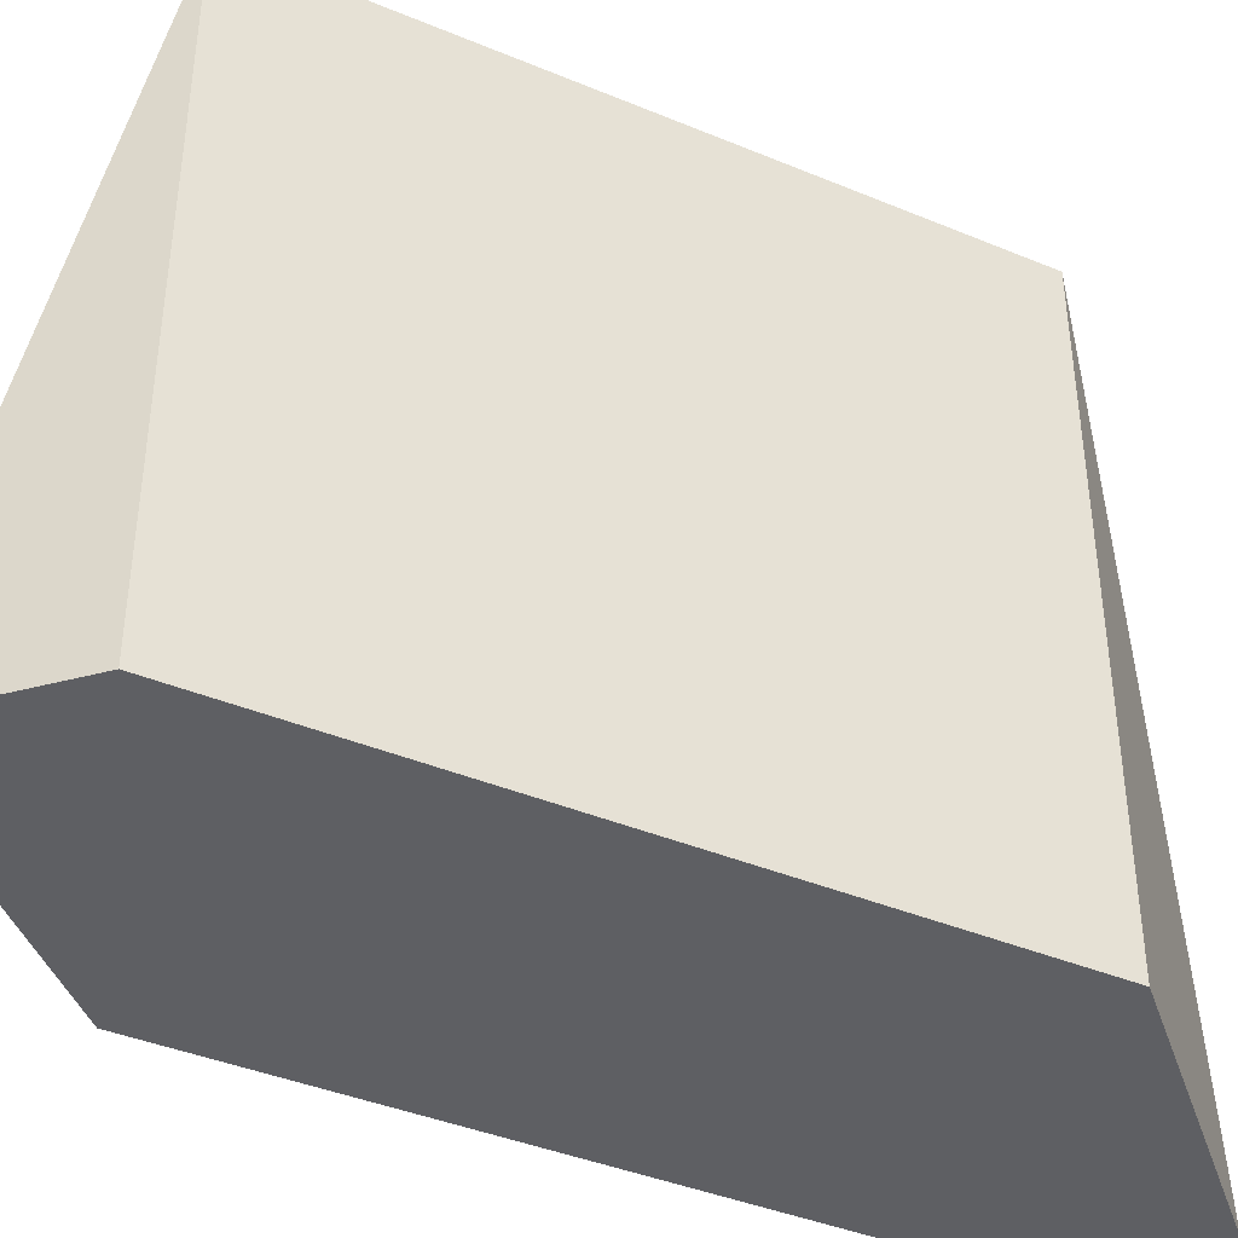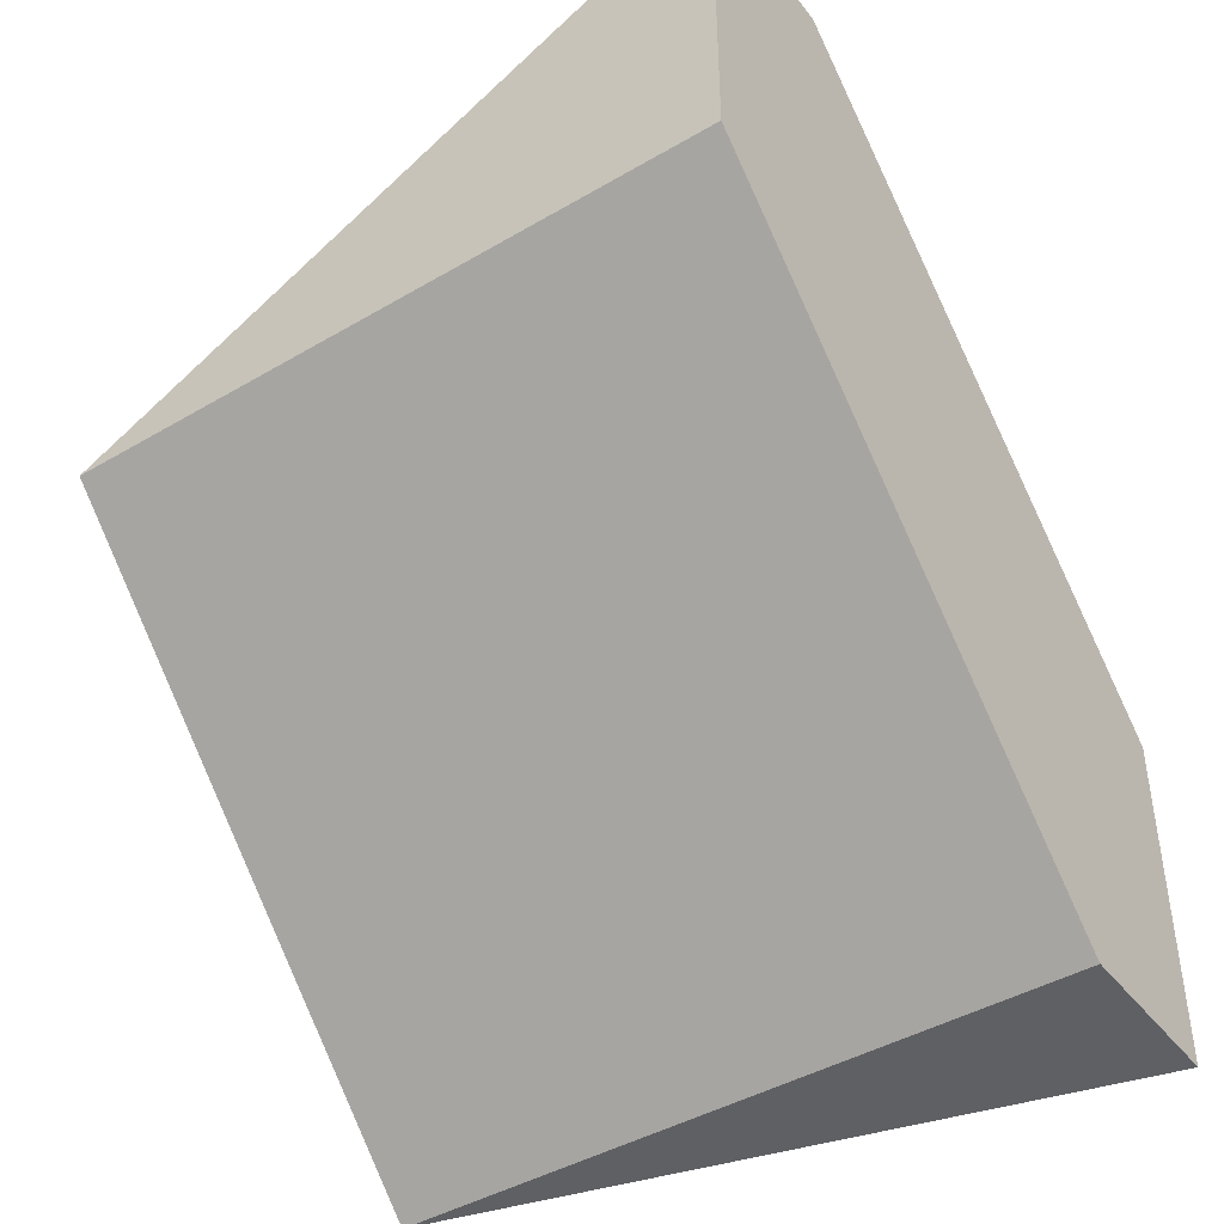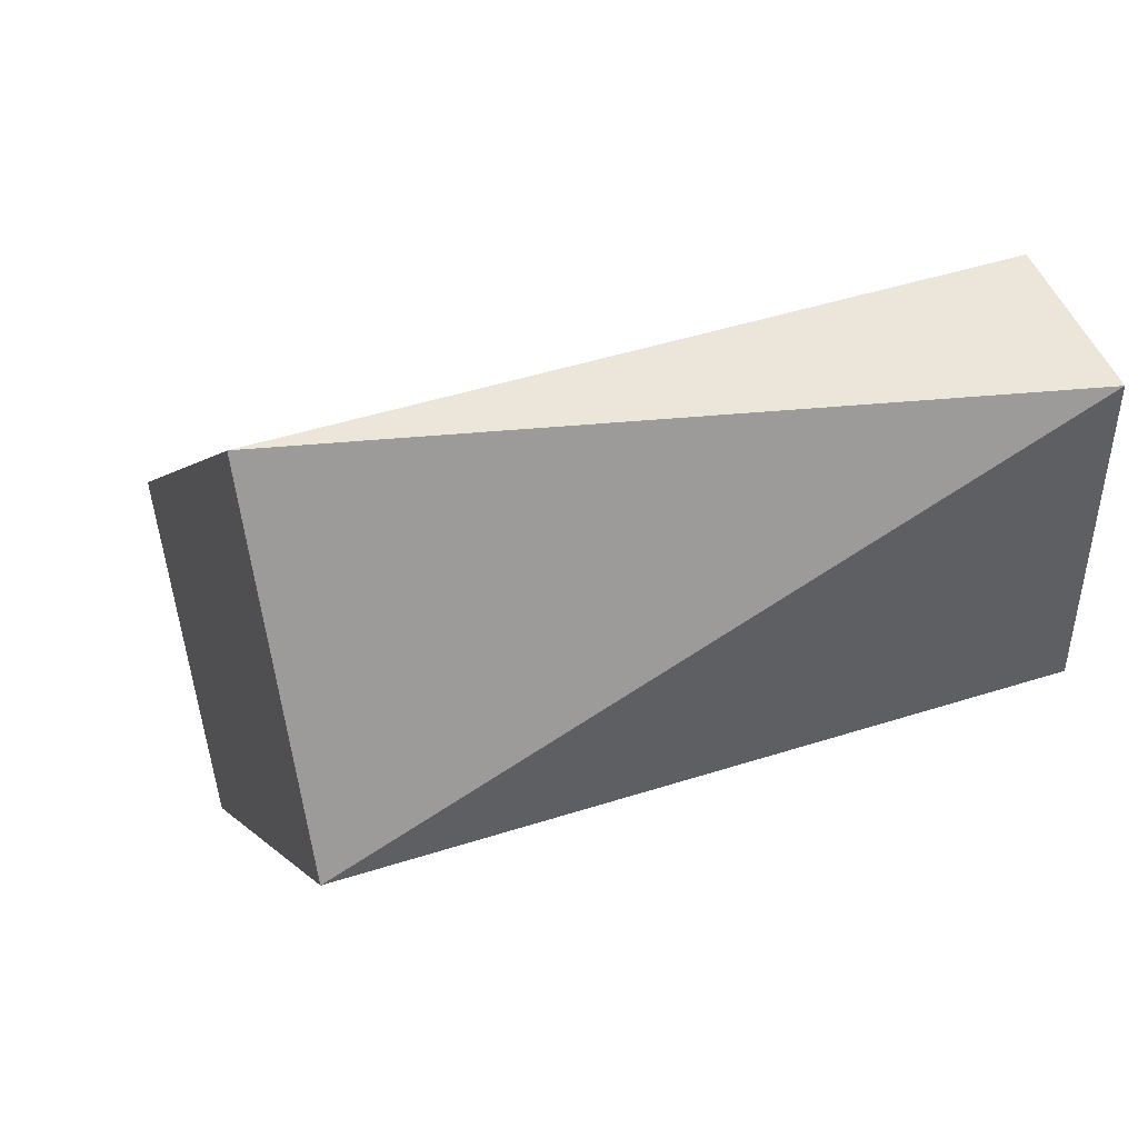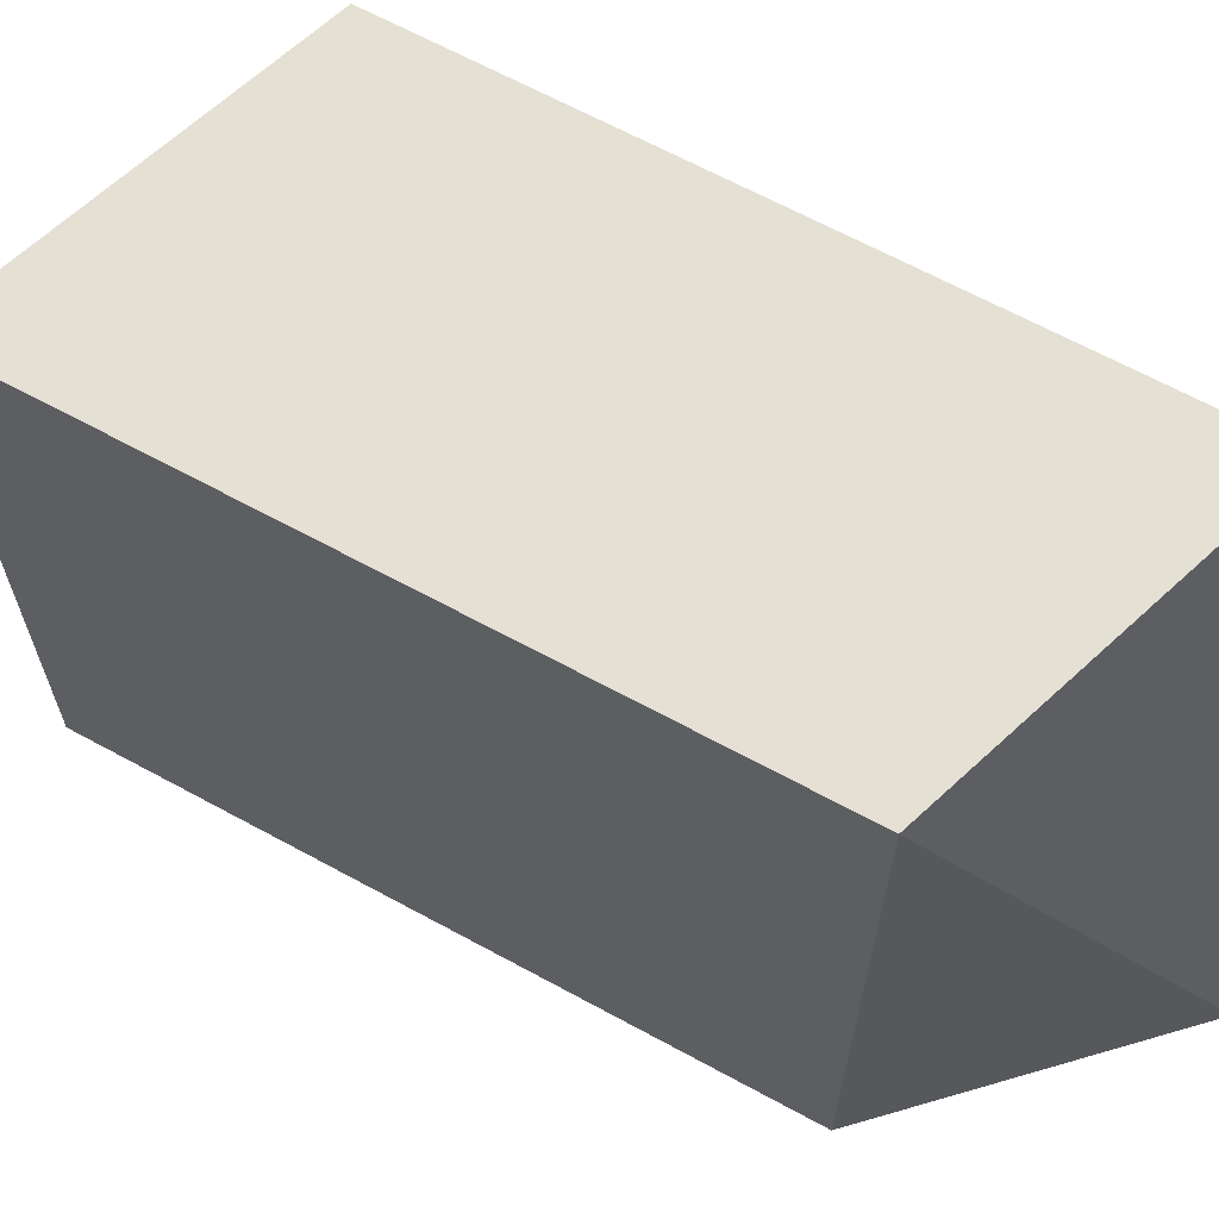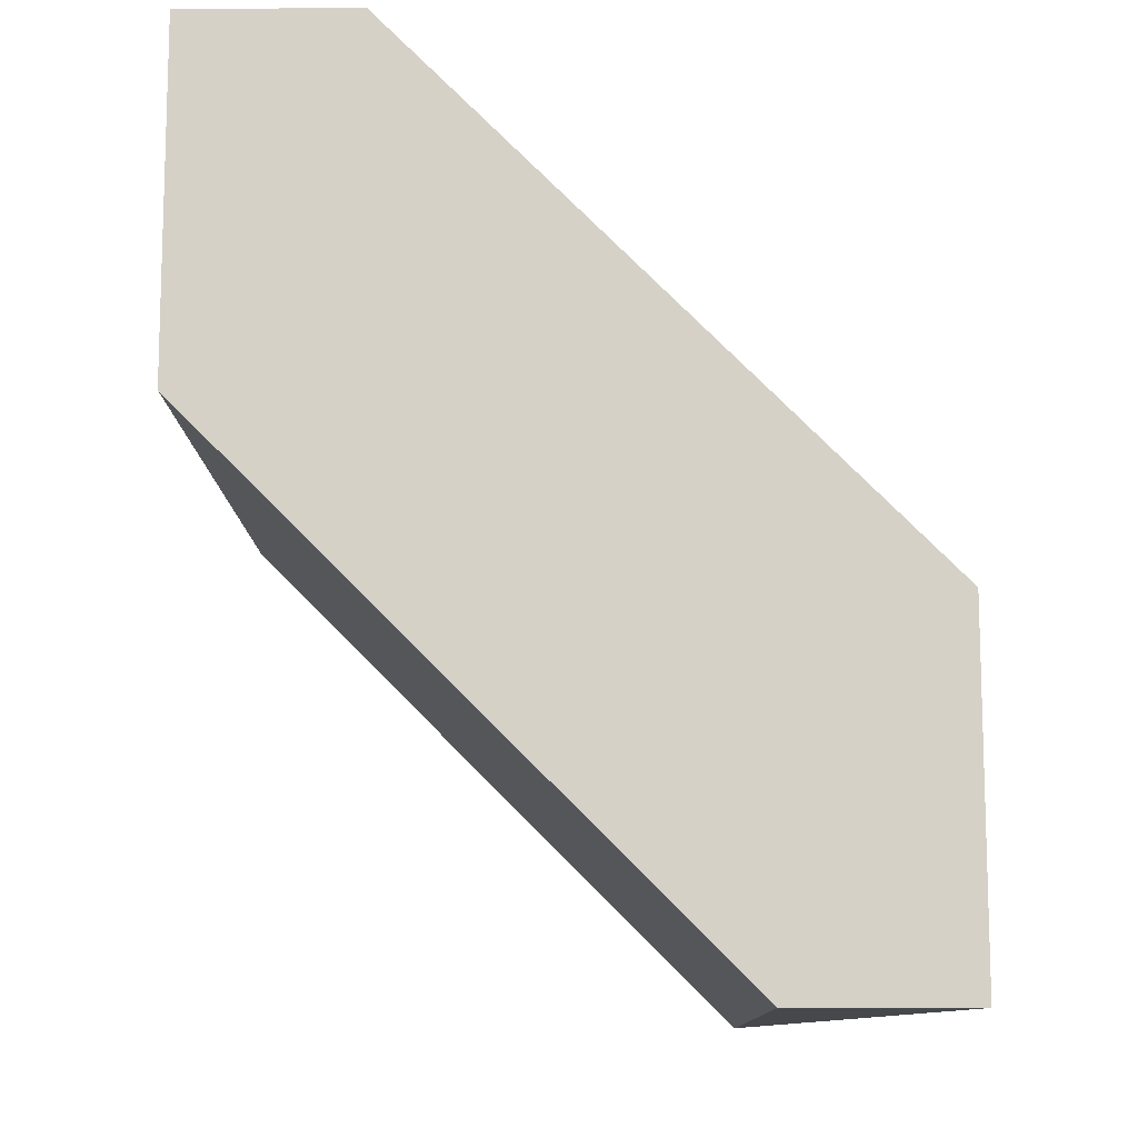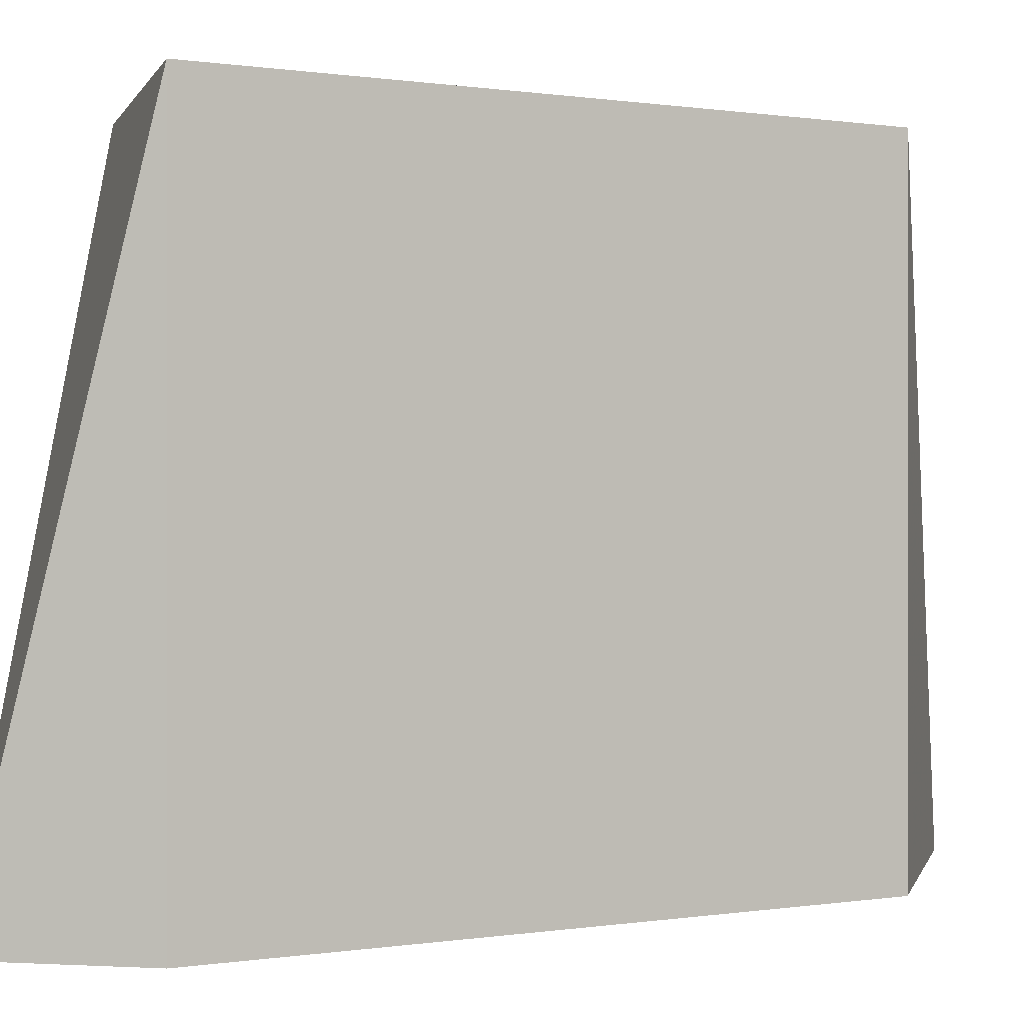
<metadata>
{"format":"obj","ext":"obj","renderer":"f3d","projection":"perspective","resolution":1024,"background":"white","views":[{"elev":-40.6,"azim":-162.0,"up":"+Y"},{"elev":-43.5,"azim":-55.3,"up":"+Z"},{"elev":46.7,"azim":-110.0,"up":"+Z"},{"elev":65.9,"azim":73.7,"up":"+Y"},{"elev":-11.4,"azim":0.7,"up":"+Z"},{"elev":0.2,"azim":12.5,"up":"+Y"}]}
</metadata>
<code>
v 0.08465 0.0414 0.184
v 0.1058 -0.000919 0.1311
v 0.1058 0.0414 0.1311
v 0.1164 -0.000919 0.1523
v 0.07407 -0.000919 0.1629
v 0.1164 0.0414 0.1523
v 0.07407 0.0414 0.1629
v 0.07407 -0.000919 0.184
v 0.1164 -0.000919 0.1311
v 0.08465 -0.000919 0.184
f 8 4 10
f 3 2 5
f 2 4 5
f 3 1 6
f 1 4 6
f 1 3 7
f 3 5 7
f 7 5 8
f 5 4 8
f 1 7 8
f 2 3 9
f 4 2 9
f 3 6 9
f 6 4 9
f 4 1 10
f 1 8 10

</code>
